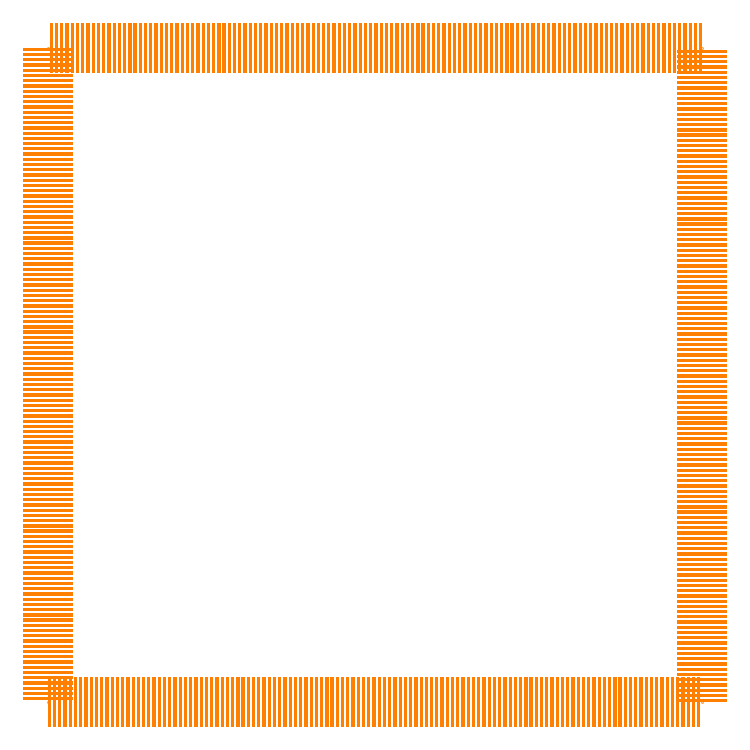
<metadata>
{"format":"dxf","ext":"dxf","renderer":"ezdxf+matplotlib","layout":"modelspace","background":"white","min_lineweight":24,"dpi":150}
</metadata>
<code>
0
SECTION
2
ENTITIES
0
LWPOLYLINE
8
0
90
4
70
1
10
0
20
0
10
100
20
0
10
100
20
100
10
0
20
100
0
INSERT
8
0
2
*W188397
10
20
20
20
30
0
41
1.5
42
1.5
43
1
50
0
70
4
71
4
44
20
45
20
0
ENDSEC
0
EOF

</code>
